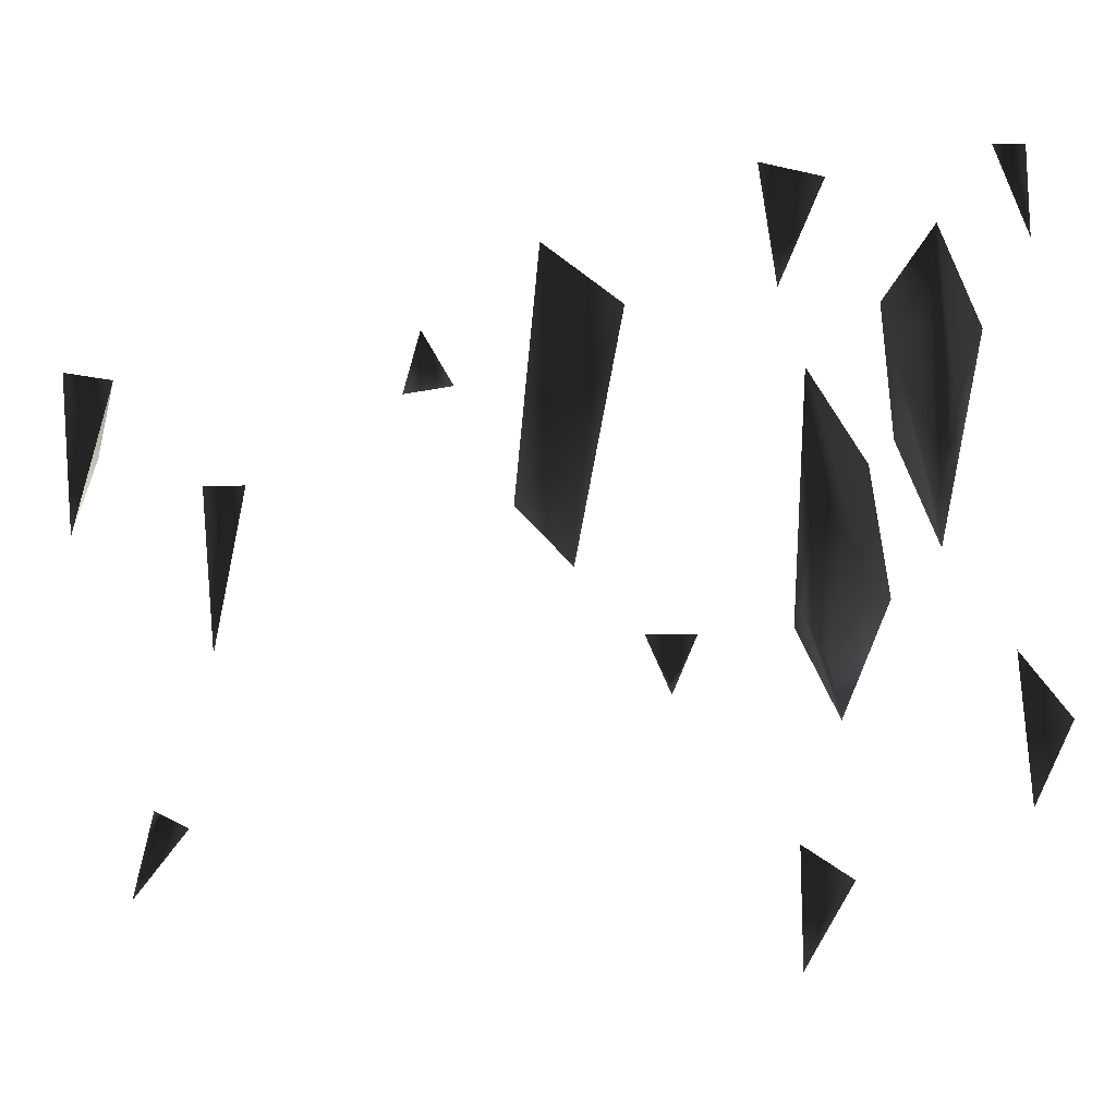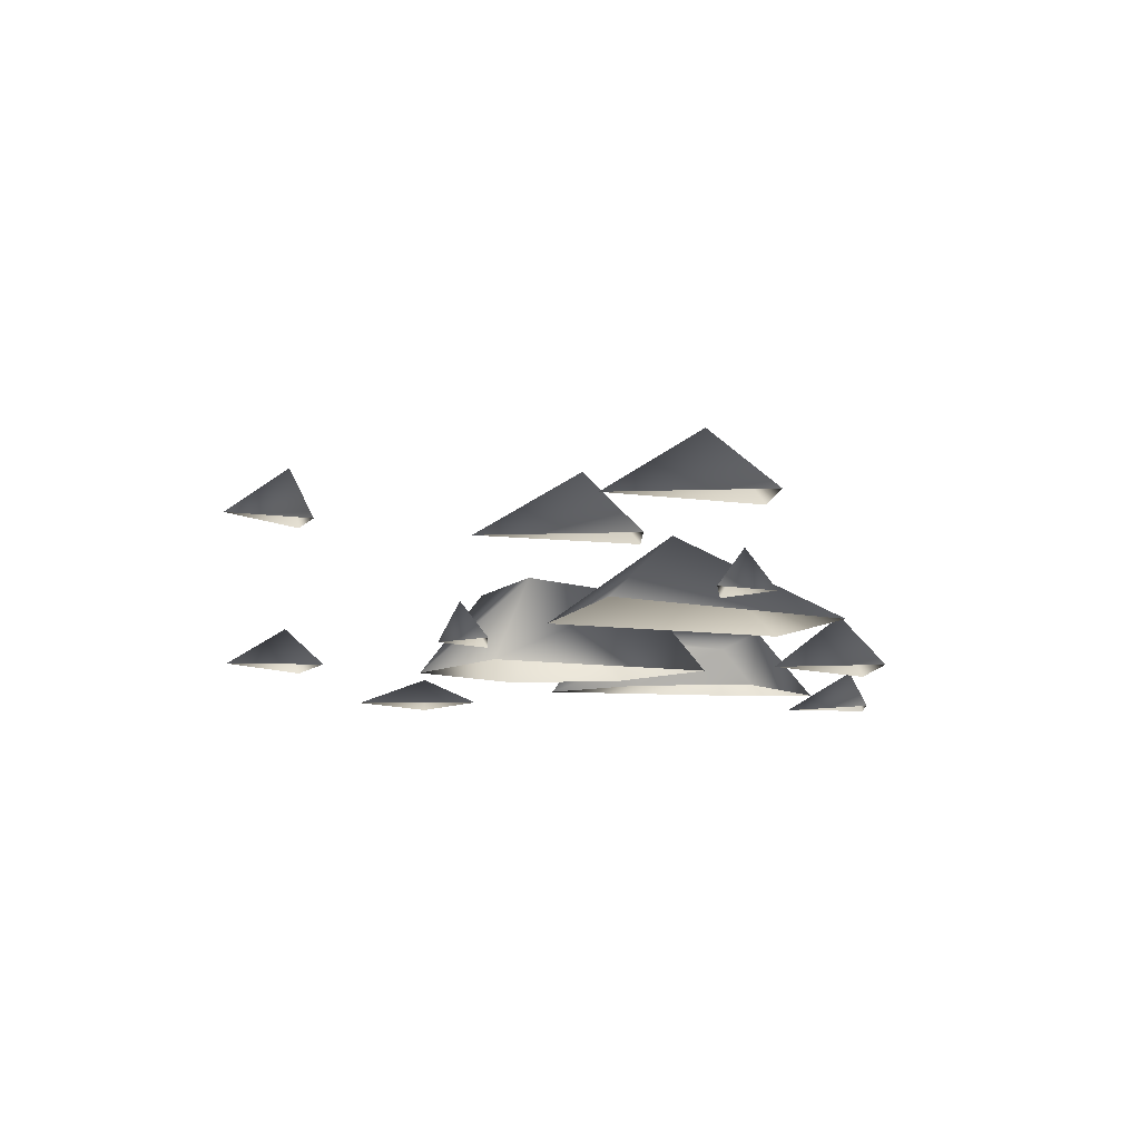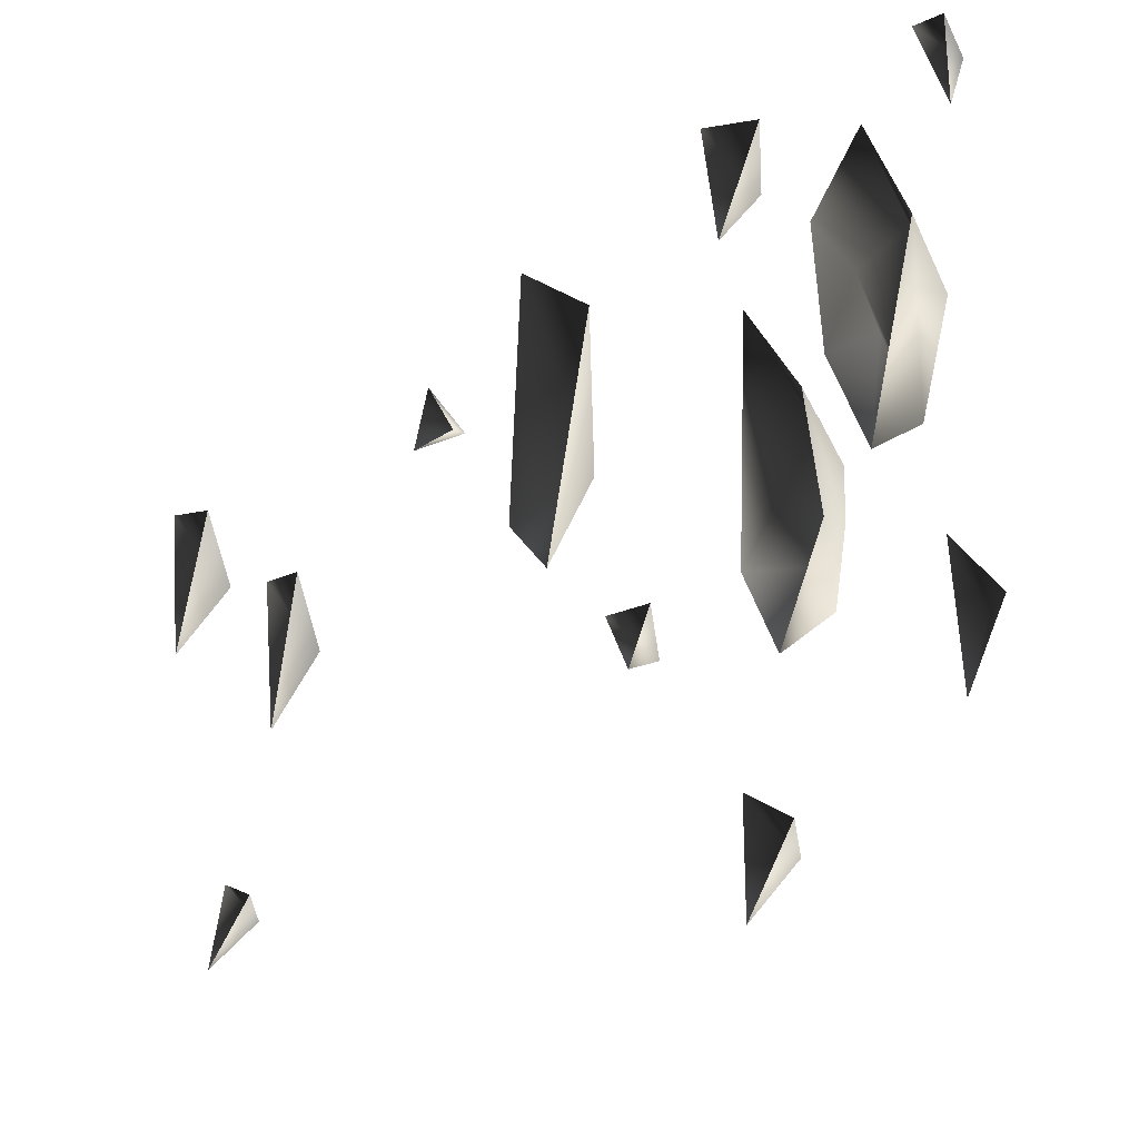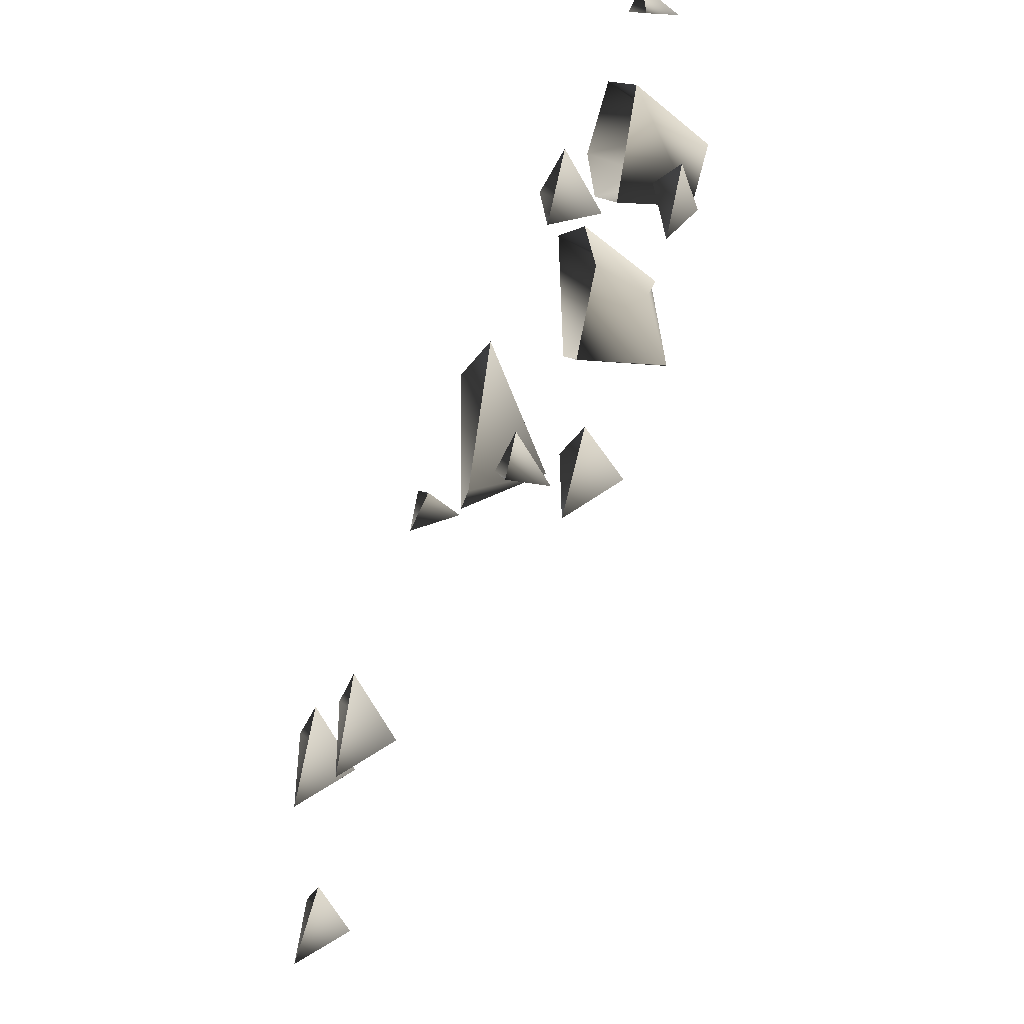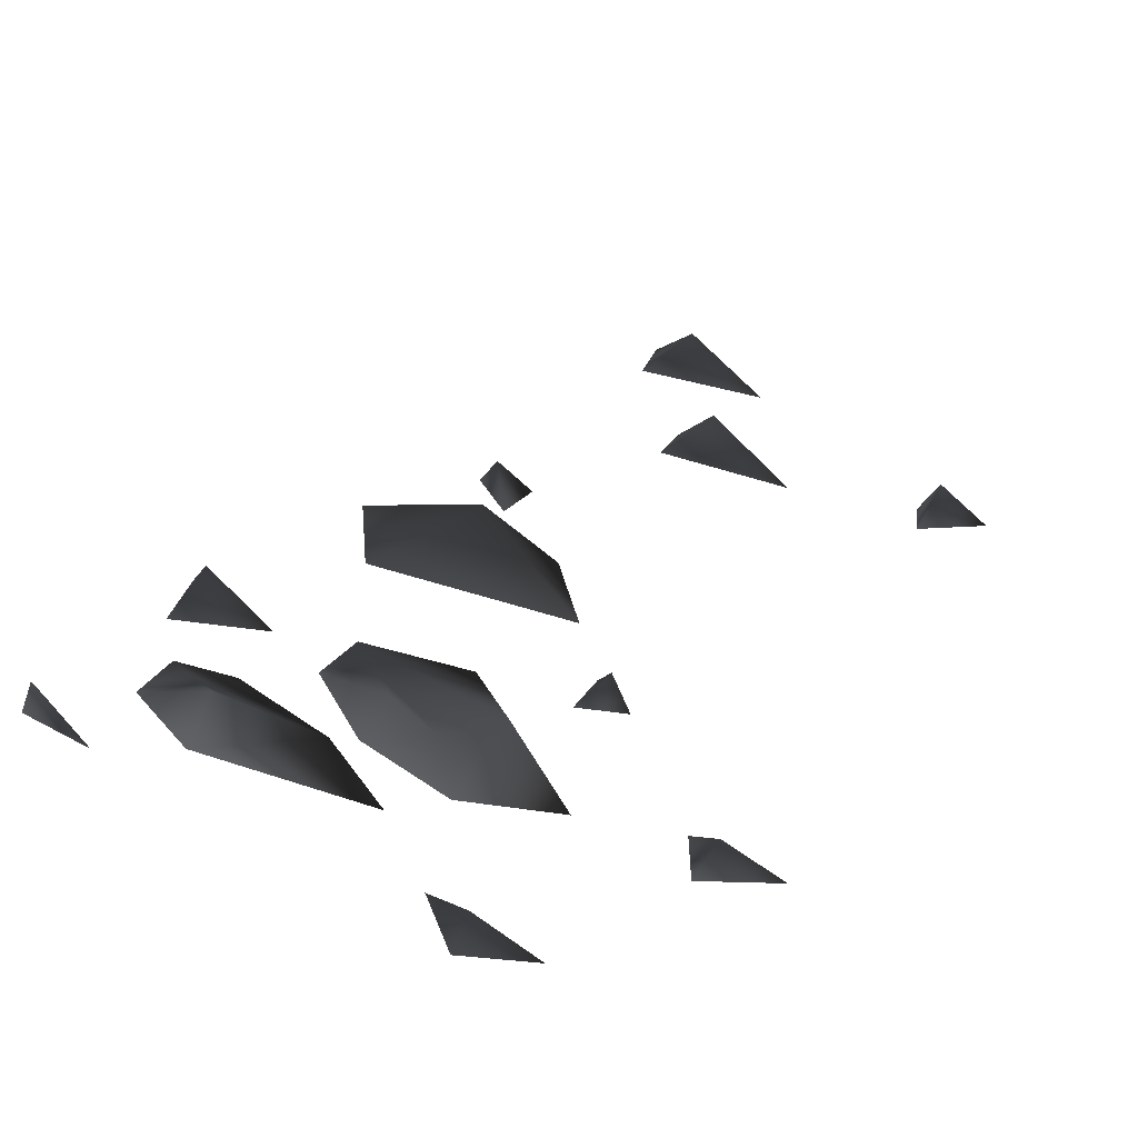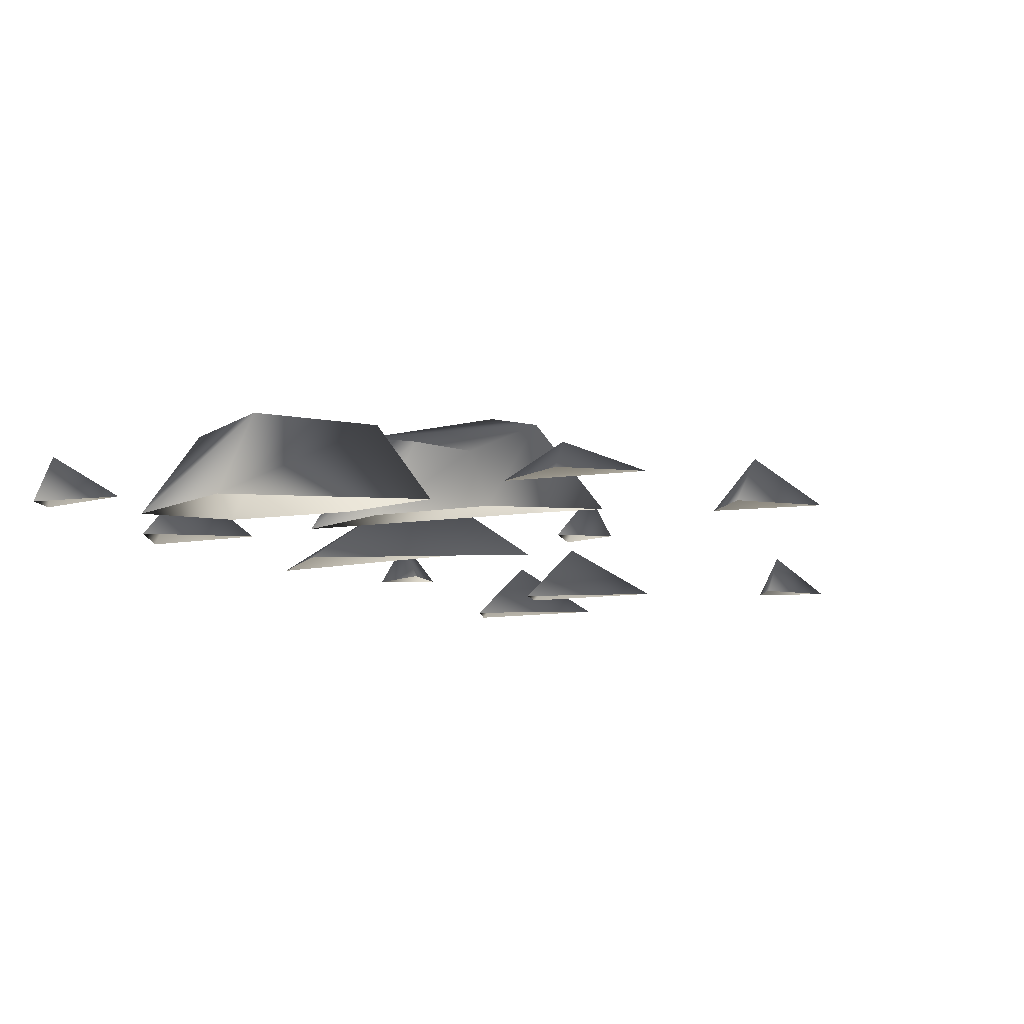
<metadata>
{"format":"obj","ext":"obj","renderer":"f3d","projection":"perspective","resolution":1024,"background":"white","views":[{"elev":-15.4,"azim":1.3,"up":"+Z"},{"elev":-15.9,"azim":-92.2,"up":"+Y"},{"elev":-24.9,"azim":36.4,"up":"+Z"},{"elev":-60.1,"azim":64.8,"up":"+Z"},{"elev":41.7,"azim":122.9,"up":"+Y"},{"elev":-11.5,"azim":105.1,"up":"+Y"}]}
</metadata>
<code>
o 1060
v 58 6 46
v 59 0 36
v 55 0 48
v 59 0 48
v 57 4 -22
v 55 0 -14
v 61 0 -22
v 56 0 -32
v 30 8 40
v 29 0 30
v 27 0 46
v 35 0 44
v 33 6 -42
v 36 0 -40
v 30 0 -50
v 30 0 -36
v 34 12 11
v 32 14 -6
v 30 1 -11
v 32 0 20
v 38 10 3
v 39 8 -5
v 35 12 -13
v 35 0 -22
v 39 0 8
v 41 0 -8
v 48 10 5
v 51 12 21
v 53 1 25
v 47 0 -2
v 45 7 16
v 43 6 24
v 48 10 30
v 48 0 38
v 42 0 11
v 41 0 28
v 16 6 -16
v 13 0 -12
v 19 0 -12
v 16 0 -19
v -12 6 21
v -9 0 18
v -15 0 17
v -13 0 25
v 3 12 13
v 5 0 -4
v -2 2 4
v 1 0 36
v 11 0 28
v -36 8 -1
v -38 0 6
v -33 0 6
v -36 0 -14
v -52 8 12
v -53 0 0
v -55 0 20
v -49 0 19
v -42 6 -35
v -42 0 -32
v -38 0 -34
v -44 0 -42
f 1 2 3
f 1 3 4
f 1 4 2
f 5 6 7
f 5 7 8
f 5 8 6
f 9 10 11
f 9 11 12
f 9 12 10
f 13 14 15
f 13 15 16
f 13 16 14
f 17 18 19
f 17 19 20
f 17 20 21
f 17 21 22
f 17 22 23
f 17 23 18
f 18 23 24
f 18 24 19
f 21 20 25
f 21 25 22
f 22 25 26
f 22 26 23
f 23 26 24
f 27 28 29
f 27 29 30
f 27 30 31
f 27 31 32
f 27 32 33
f 27 33 28
f 28 33 34
f 28 34 29
f 31 30 35
f 31 35 32
f 32 35 36
f 32 36 33
f 33 36 34
f 37 38 39
f 37 39 40
f 37 40 38
f 41 42 43
f 41 43 44
f 41 44 42
f 45 46 47
f 45 47 48
f 45 48 49
f 45 49 46
f 50 51 52
f 50 52 53
f 50 53 51
f 54 55 56
f 54 56 57
f 54 57 55
f 58 59 60
f 58 60 61
f 58 61 59

</code>
